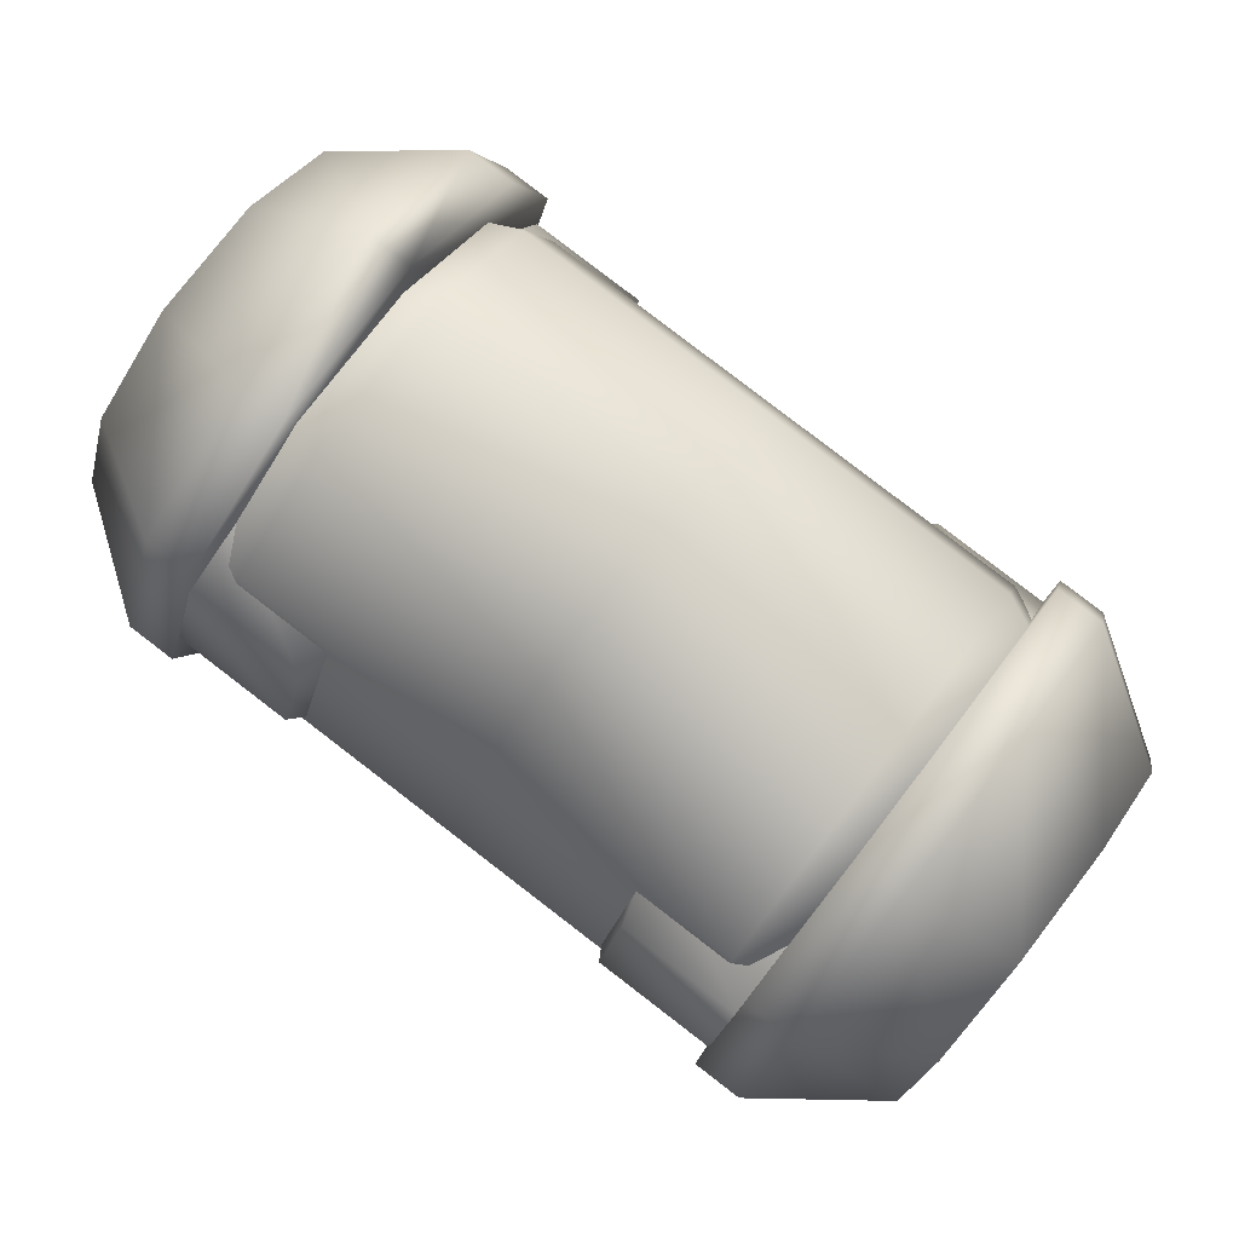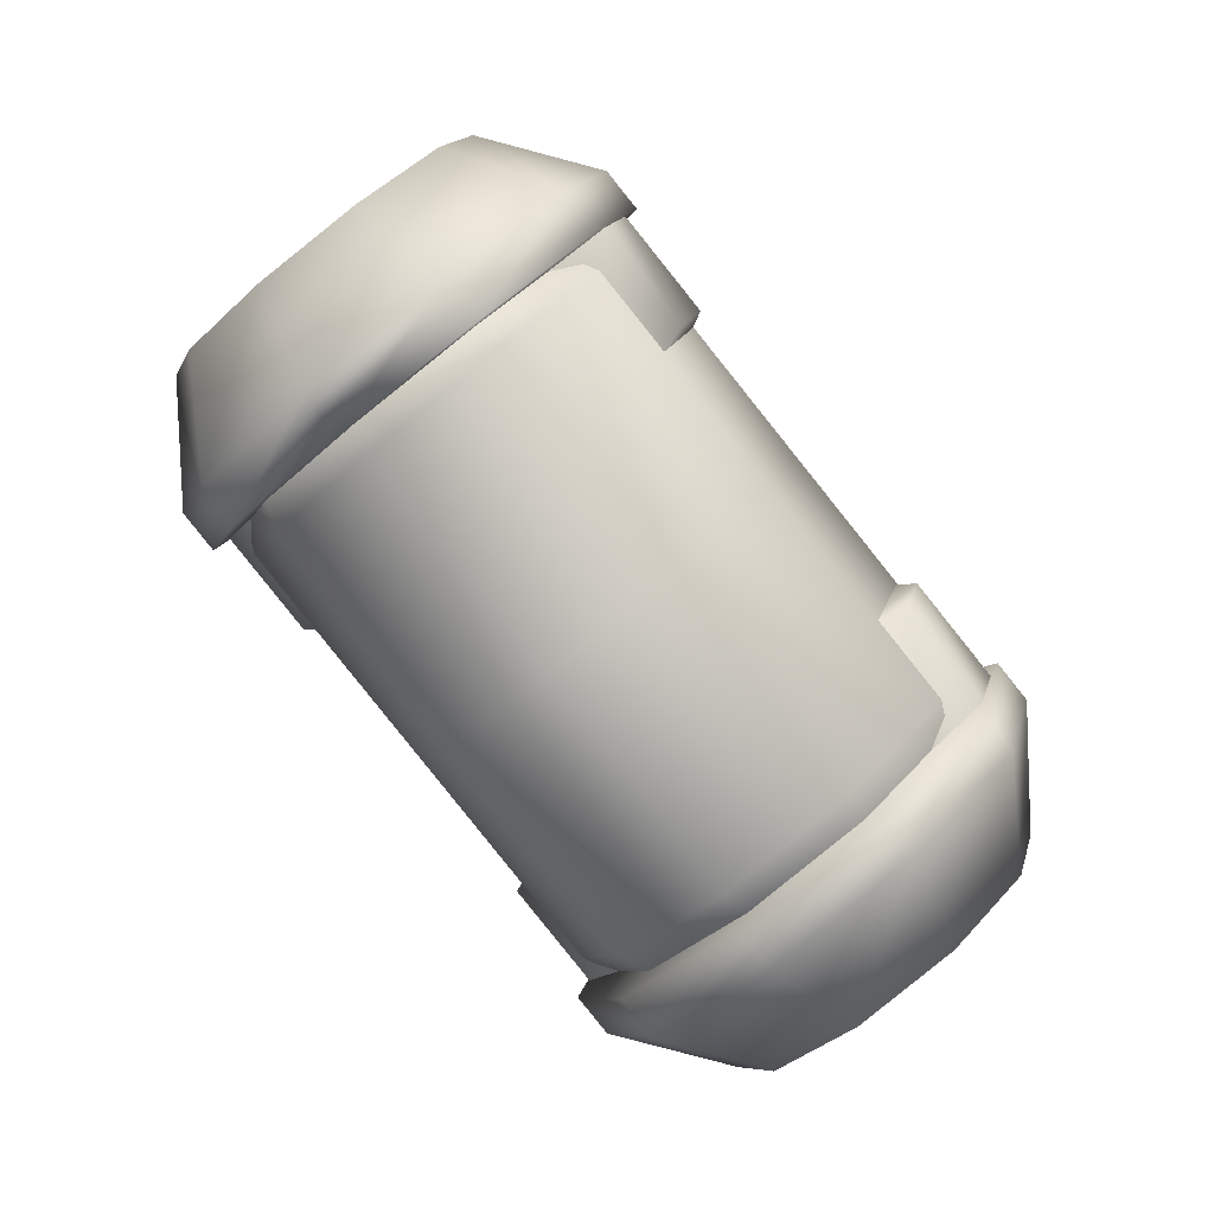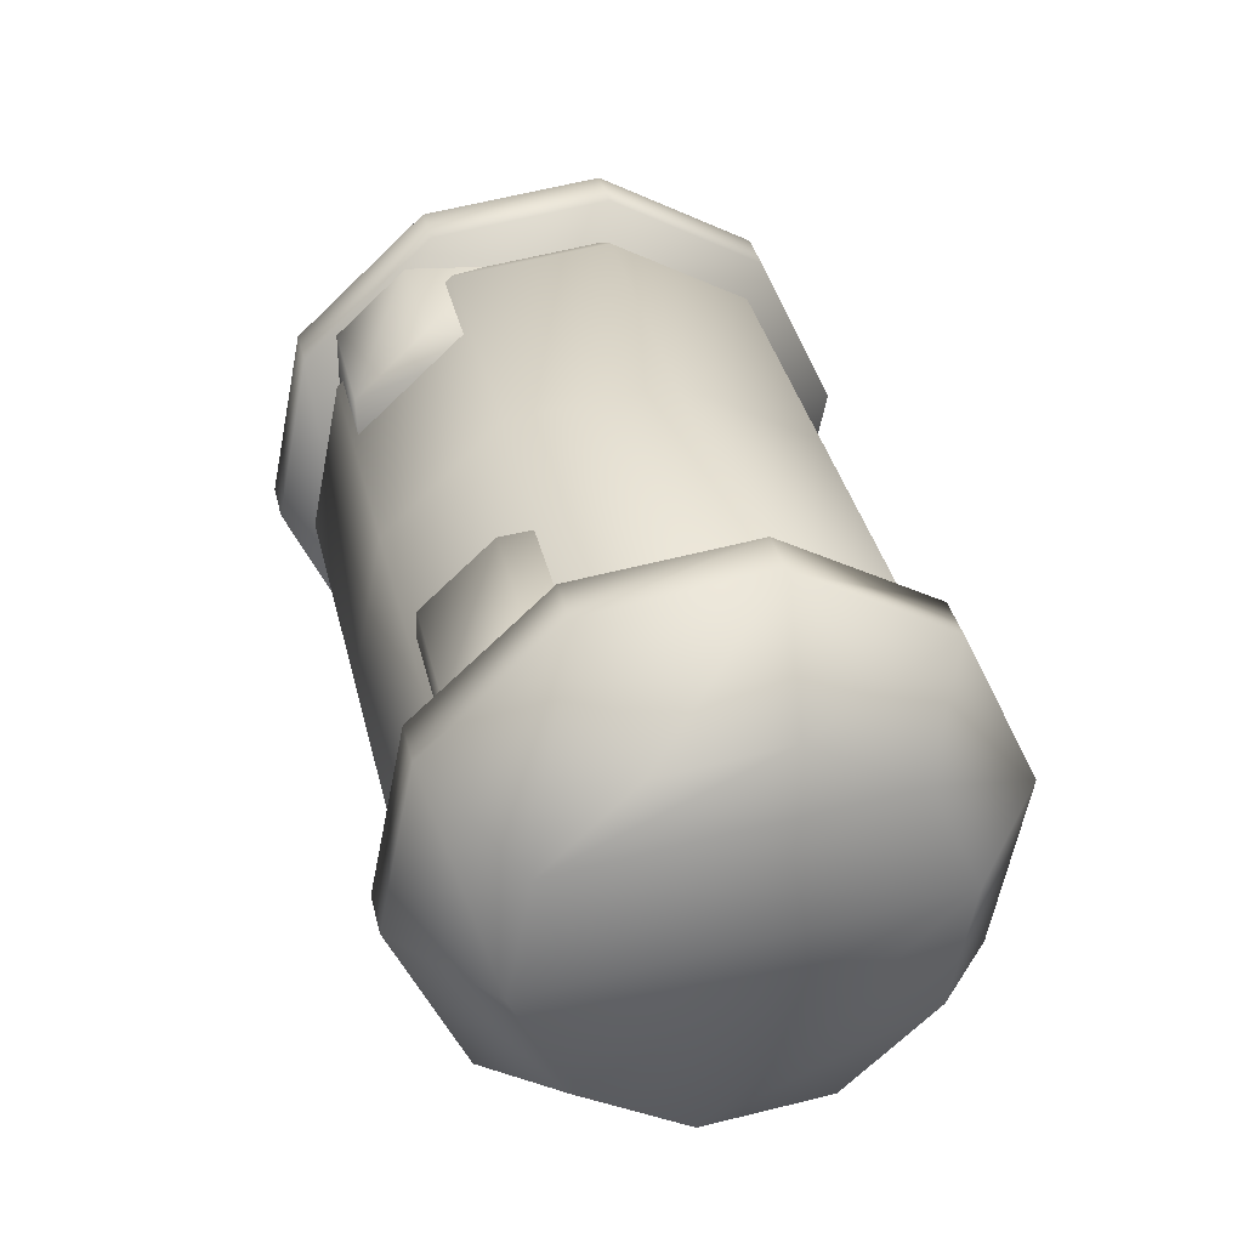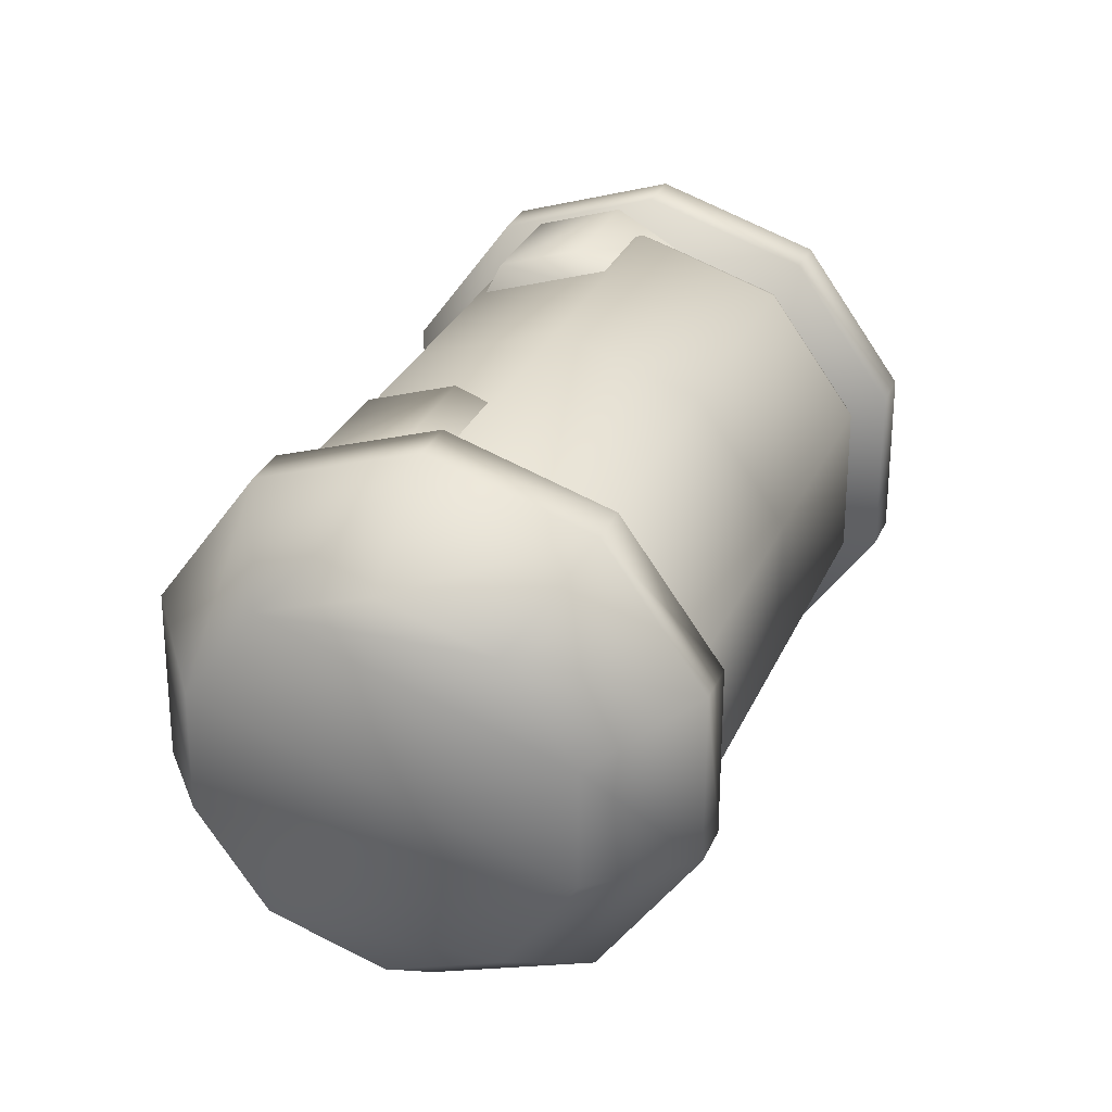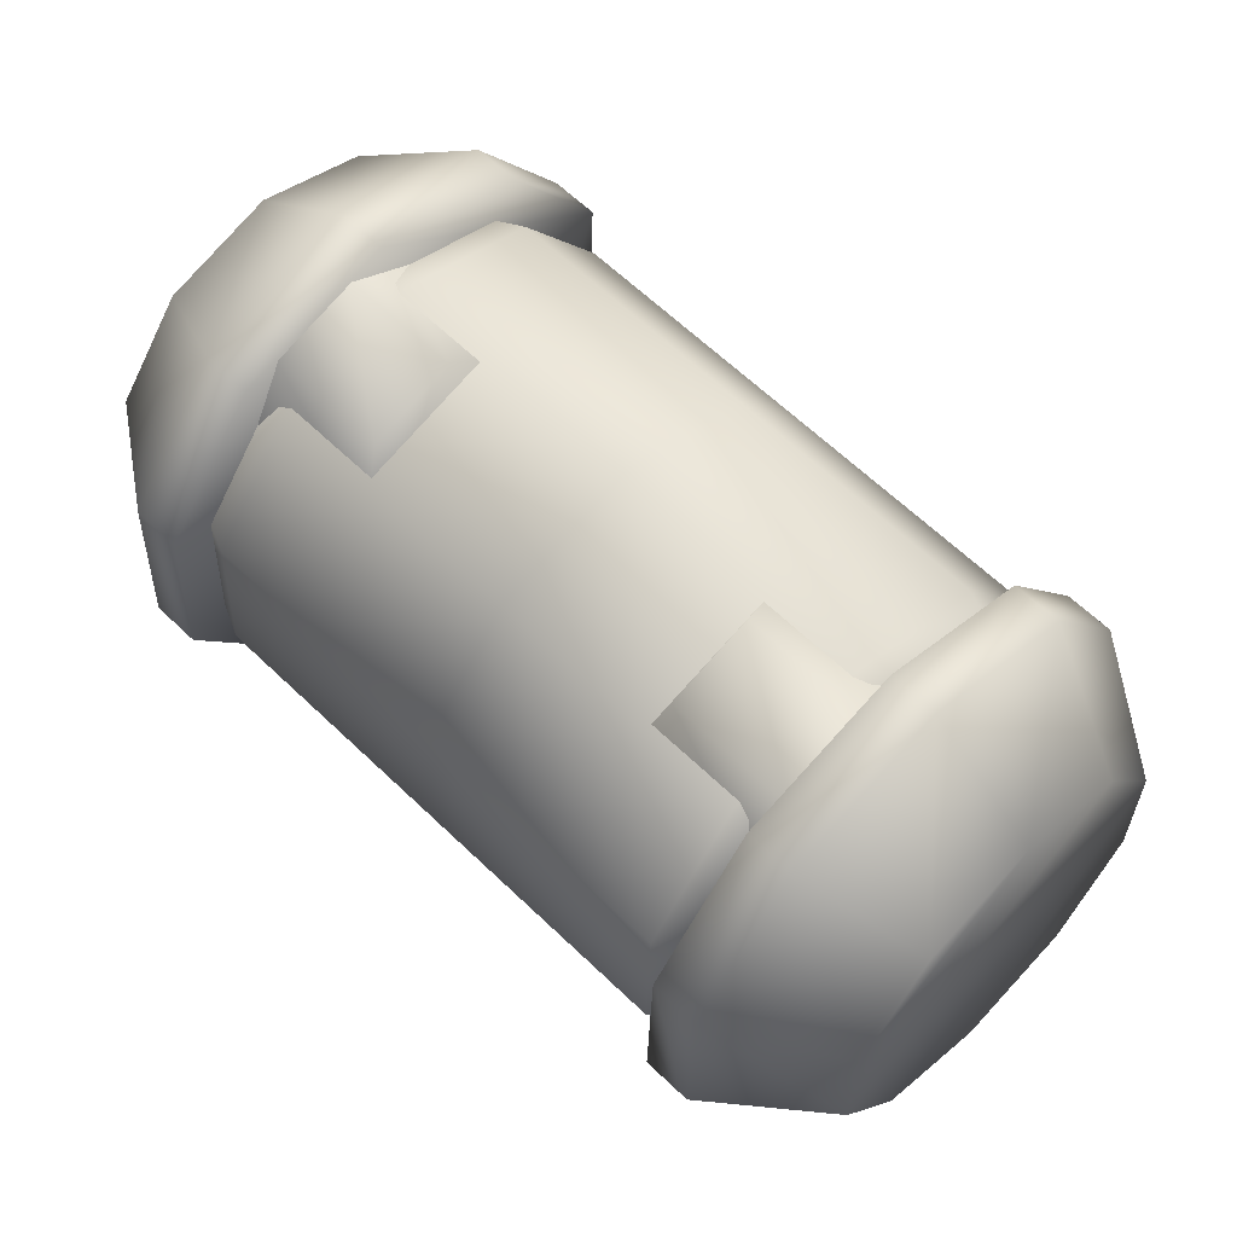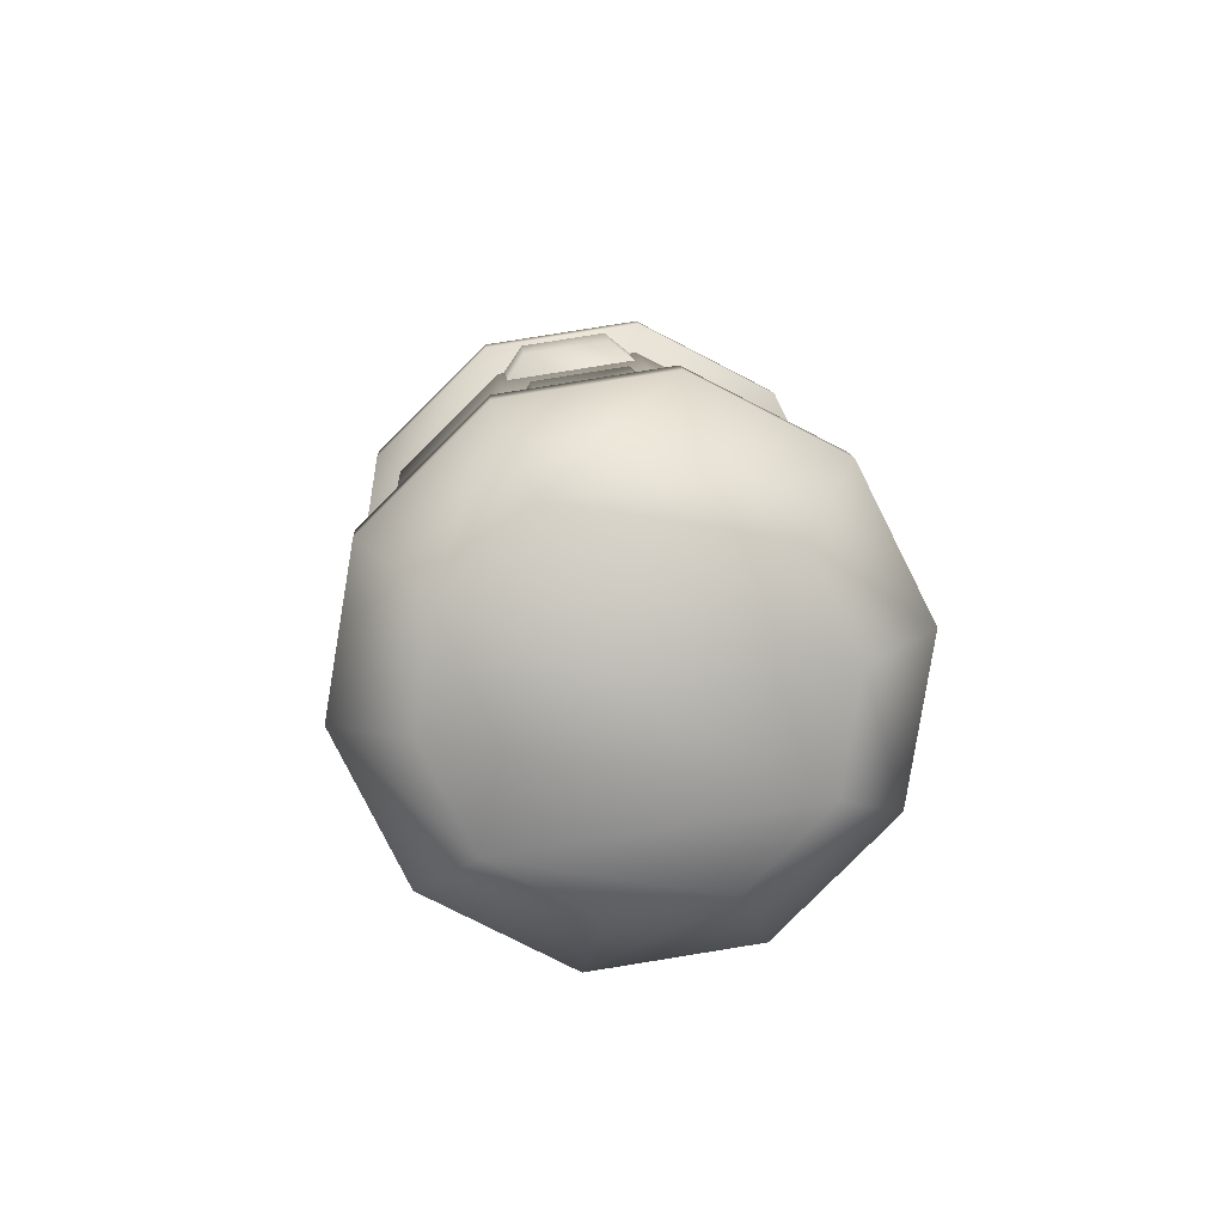
<metadata>
{"format":"obj","ext":"obj","renderer":"f3d","projection":"perspective","resolution":1024,"background":"white","views":[{"elev":1.0,"azim":84.4,"up":"+Z"},{"elev":7.5,"azim":-103.2,"up":"+Y"},{"elev":72.4,"azim":-28.5,"up":"+Z"},{"elev":68.0,"azim":11.9,"up":"+Z"},{"elev":-59.8,"azim":49.9,"up":"+Z"},{"elev":-41.7,"azim":-21.4,"up":"+Y"}]}
</metadata>
<code>
v 3.121 -10.44 1.727
v 5.123 -8.445 4.919
v 2.611 -10.11 6.68
v 1.211 -11.51 4.448
v -0.6655 -11.01 -0.1491
v -1.437 -11.91 3.136
v -4.789 -9.94 0.006265
v -4.321 -11.16 3.245
v -7.676 -7.634 2.134
v -6.339 -9.543 4.733
v -8.223 -4.974 5.422
v -6.722 -7.683 7.032
v -6.221 -2.977 8.613
v -5.322 -6.286 9.263
v -2.435 -2.406 10.49
v -2.674 -5.887 10.58
v 1.689 -3.478 10.33
v 0.2098 -6.637 10.47
v 4.576 -5.785 8.206
v 2.228 -8.25 8.979
v 5.341 -7.499 4.19
v 4.794 -4.839 7.477
v 3.339 -9.495 0.9982
v -0.4469 -10.07 -0.8782
v -4.571 -8.994 -0.7228
v -7.458 -6.687 1.405
v -8.004 -4.028 4.693
v -6.002 -2.031 7.884
v -2.216 -1.46 9.761
v 1.908 -2.532 9.605
v 4.268 -4.361 6.705
v 3.825 -4.985 6.997
v 4.285 -7.224 4.23
v 4.756 -6.734 3.772
v 2.6 -8.905 1.543
v 2.969 -8.516 0.9244
v -0.587 -9.385 -0.0361
v -0.4089 -9.026 -0.7499
v -4.058 -8.483 0.09469
v -4.089 -8.069 -0.6113
v -6.488 -6.541 1.886
v -6.664 -6.011 1.287
v -6.948 -4.302 4.653
v -7.152 -3.637 4.221
v -5.263 -2.622 7.339
v -5.366 -1.856 7.068
v -2.076 -2.141 8.918
v -1.988 -1.346 8.743
v 1.395 -3.044 8.788
v 1.692 -2.303 8.604
v 6.948 4.302 -4.653
v 7.152 3.637 -4.221
v 5.366 1.856 -7.068
v 5.263 2.622 -7.339
v 1.988 1.346 -8.743
v 2.076 2.141 -8.918
v -1.692 2.303 -8.604
v -1.395 3.044 -8.788
v -4.268 4.361 -6.705
v -3.825 4.985 -6.997
v -4.756 6.734 -3.772
v -4.285 7.224 -4.23
v -2.969 8.516 -0.9244
v -2.6 8.905 -1.543
v 0.4089 9.026 0.7499
v 0.587 9.385 0.0361
v 4.089 8.069 0.6113
v 4.058 8.483 -0.0947
v 6.664 6.011 -1.287
v 6.488 6.541 -1.886
v 5.466 0.8247 2.709
v 5.954 -1.549 -0.2243
v 4.167 -3.33 -3.072
v 0.7893 -3.84 -4.746
v -2.89 -2.883 -4.608
v -5.466 -0.8247 -2.709
v -5.954 1.549 0.2243
v -4.167 3.33 3.072
v -0.7893 3.84 4.746
v 2.89 2.883 4.608
v 2.969 -7.21 -1.175
v 0.9213 -7.519 -2.19
v -0.7124 -6.463 -2.115
v 3.602 -5.812 0.02274
v -5.004 -0.2556 4.653
v -4.545 0.3888 6.432
v -2.497 0.6978 7.447
v -0.6895 0.3954 6.791
v 2.401 -9.668 0.7188
v 0.3534 -9.977 -0.2962
v -1.367 -9.298 0.06922
v 2.947 -8.647 2.207
v -5.659 -3.09 6.838
v -5.113 -2.069 8.326
v -3.065 -1.76 9.341
v -1.344 -2.439 8.976
v 2.435 2.406 -10.49
v -1.689 3.478 -10.33
v -0.2098 6.637 -10.47
v 2.674 5.887 -10.58
v 6.221 2.977 -8.613
v 5.322 6.286 -9.263
v 8.223 4.974 -5.422
v 6.722 7.683 -7.032
v 7.676 7.634 -2.134
v 6.339 9.543 -4.733
v 4.789 9.94 -0.006268
v 4.321 11.16 -3.245
v 0.6655 11.01 0.1491
v 1.437 11.91 -3.136
v -3.121 10.44 -1.727
v -1.211 11.51 -4.448
v -5.123 8.445 -4.919
v -2.611 10.11 -6.68
v -4.576 5.785 -8.206
v -2.228 8.25 -8.979
v -1.908 2.532 -9.605
v -4.794 4.839 -7.477
v 2.216 1.46 -9.761
v 6.002 2.031 -7.884
v 8.004 4.028 -4.693
v 7.458 6.687 -1.405
v 4.571 8.994 0.7228
v 0.4469 10.07 0.8782
v -3.339 9.496 -0.9982
v -5.341 7.499 -4.19
v 2.497 -0.6978 -7.447
v 4.545 -0.3888 -6.432
v 5.004 0.2556 -4.653
v 0.6895 -0.3954 -6.791
v 0.7124 6.463 2.115
v -0.9213 7.519 2.19
v -2.969 7.21 1.175
v -3.602 5.812 -0.02274
v 3.065 1.76 -9.341
v 5.113 2.069 -8.326
v 5.659 3.09 -6.838
v 1.344 2.44 -8.976
v 1.367 9.298 -0.06922
v -0.3534 9.977 0.2962
v -2.401 9.668 -0.7188
v -2.947 8.647 -2.207
g mat-tex
f 1 2 3
f 1 3 4
f 5 1 4
f 5 4 6
f 7 5 6
f 7 6 8
f 9 7 8
f 9 8 10
f 11 9 10
f 11 10 12
f 13 11 12
f 13 12 14
f 15 13 14
f 15 14 16
f 17 15 16
f 17 16 18
f 19 17 18
f 19 18 20
f 2 19 20
f 2 20 3
f 21 22 19
f 21 19 2
f 23 21 2
f 23 2 1
f 24 23 1
f 24 1 5
f 25 24 5
f 25 5 7
f 26 25 7
f 26 7 9
f 27 26 9
f 27 9 11
f 28 27 11
f 28 11 13
f 29 28 13
f 29 13 15
f 30 29 15
f 30 15 17
f 22 30 17
f 22 17 19
f 22 21 23
f 22 23 24
f 22 24 25
f 22 25 26
f 22 26 27
f 22 27 28
f 22 28 29
f 22 29 30
f 31 32 33
f 31 33 34
f 34 33 35
f 34 35 36
f 36 35 37
f 36 37 38
f 38 37 39
f 38 39 40
f 40 39 41
f 40 41 42
f 42 41 43
f 42 43 44
f 44 43 45
f 44 45 46
f 46 45 47
f 46 47 48
f 48 47 49
f 48 49 50
f 50 49 32
f 50 32 31
f 51 52 53
f 51 53 54
f 54 53 55
f 54 55 56
f 56 55 57
f 56 57 58
f 58 57 59
f 58 59 60
f 60 59 61
f 60 61 62
f 62 61 63
f 62 63 64
f 64 63 65
f 64 65 66
f 66 65 67
f 66 67 68
f 68 67 69
f 68 69 70
f 70 69 52
f 70 52 51
f 52 69 71
f 52 71 72
f 53 52 72
f 53 72 73
f 55 53 73
f 55 73 74
f 57 55 74
f 57 74 75
f 59 57 75
f 59 75 76
f 61 59 76
f 61 76 77
f 63 61 77
f 63 77 78
f 65 63 78
f 65 78 79
f 67 65 79
f 67 79 80
f 69 67 80
f 69 80 71
f 71 31 34
f 71 34 72
f 72 34 36
f 72 36 73
f 73 36 38
f 73 38 74
f 74 38 40
f 74 40 75
f 75 40 42
f 75 42 76
f 76 42 44
f 76 44 77
f 77 44 46
f 77 46 78
f 78 46 48
f 78 48 79
f 79 48 50
f 79 50 80
f 80 50 31
f 80 31 71
f 81 82 83
f 81 83 84
f 85 86 87
f 85 87 88
f 89 90 82
f 89 82 81
f 90 91 83
f 90 83 82
f 92 89 81
f 92 81 84
f 93 94 86
f 93 86 85
f 94 95 87
f 94 87 86
f 95 96 88
f 95 88 87
f 97 98 99
f 97 99 100
f 101 97 100
f 101 100 102
f 103 101 102
f 103 102 104
f 105 103 104
f 105 104 106
f 107 105 106
f 107 106 108
f 109 107 108
f 109 108 110
f 111 109 110
f 111 110 112
f 113 111 112
f 113 112 114
f 115 113 114
f 115 114 116
f 98 115 116
f 98 116 99
f 117 118 115
f 117 115 98
f 119 117 98
f 119 98 97
f 120 119 97
f 120 97 101
f 121 120 101
f 121 101 103
f 122 121 103
f 122 103 105
f 123 122 105
f 123 105 107
f 124 123 107
f 124 107 109
f 125 124 109
f 125 109 111
f 126 125 111
f 126 111 113
f 118 126 113
f 118 113 115
f 118 117 119
f 118 119 120
f 118 120 121
f 118 121 122
f 118 122 123
f 118 123 124
f 118 124 125
f 118 125 126
f 127 128 129
f 127 129 130
f 131 132 133
f 131 133 134
f 135 136 128
f 135 128 127
f 136 137 129
f 136 129 128
f 138 135 127
f 138 127 130
f 139 140 132
f 139 132 131
f 140 141 133
f 140 133 132
f 141 142 134
f 141 134 133
f 116 106 104
f 116 114 106
f 114 112 106
f 112 108 106
f 112 110 108
f 104 102 116
f 102 99 116
f 102 100 99
f 18 16 14
f 14 20 18
f 20 14 12
f 12 3 20
f 10 3 12
f 10 8 3
f 8 4 3
f 8 6 4

</code>
